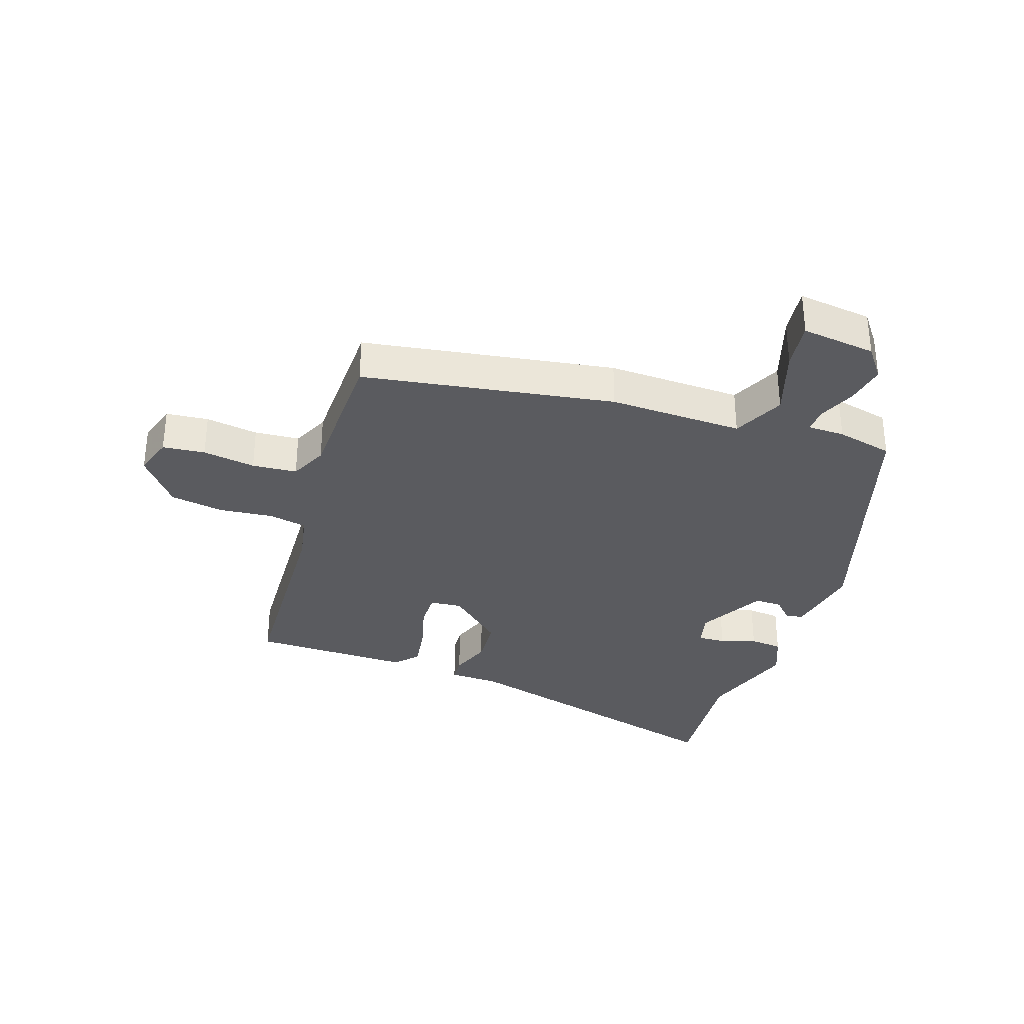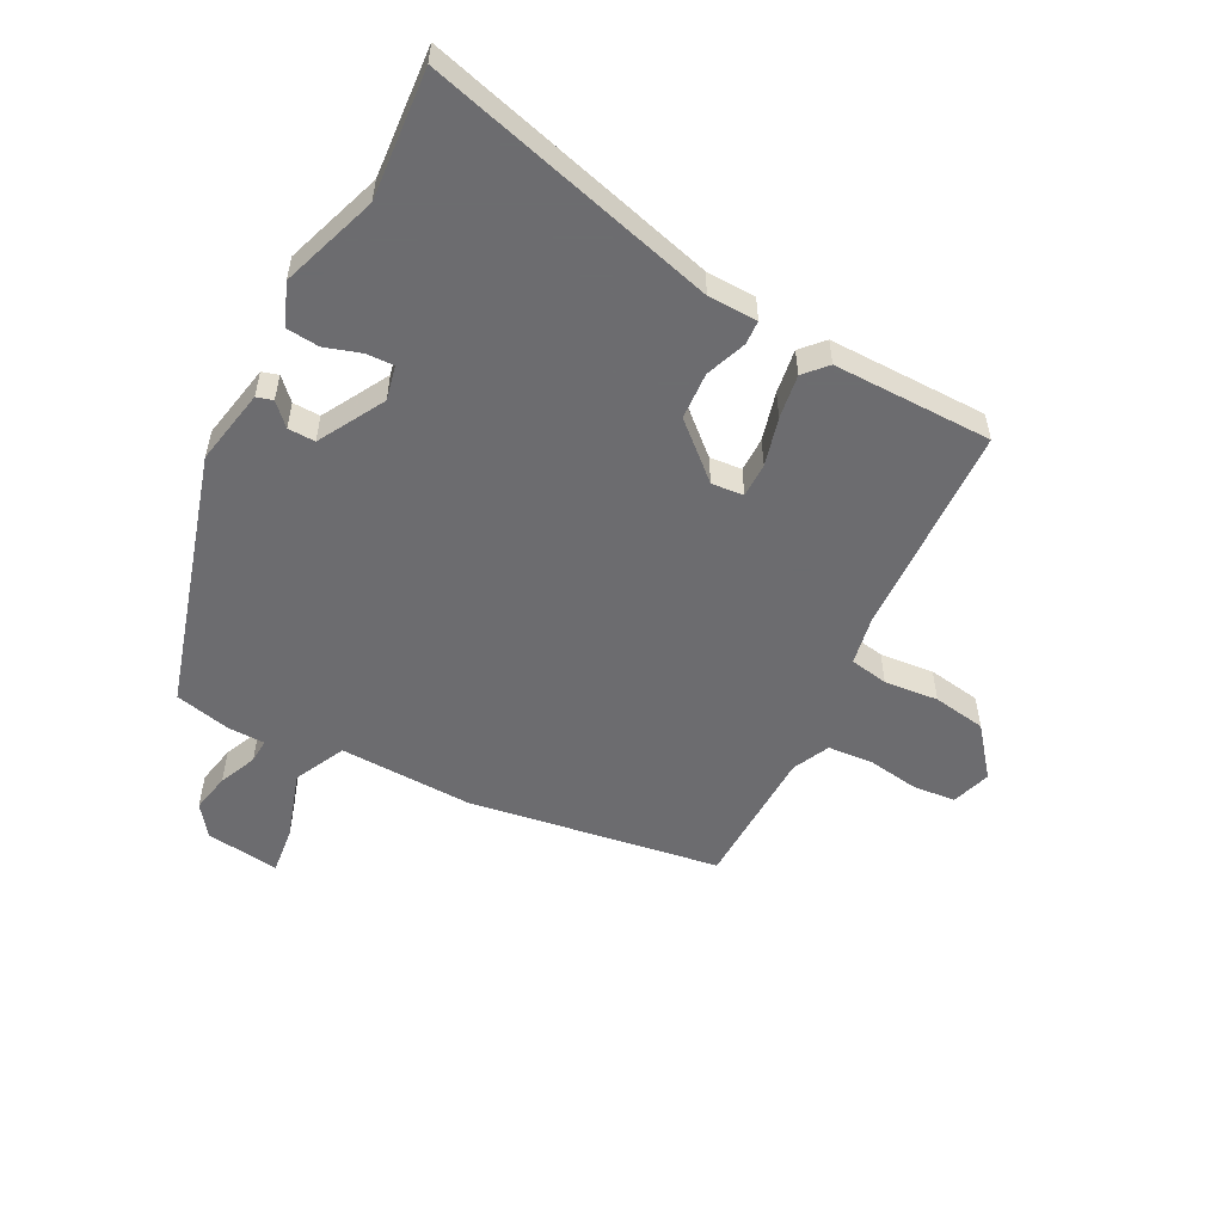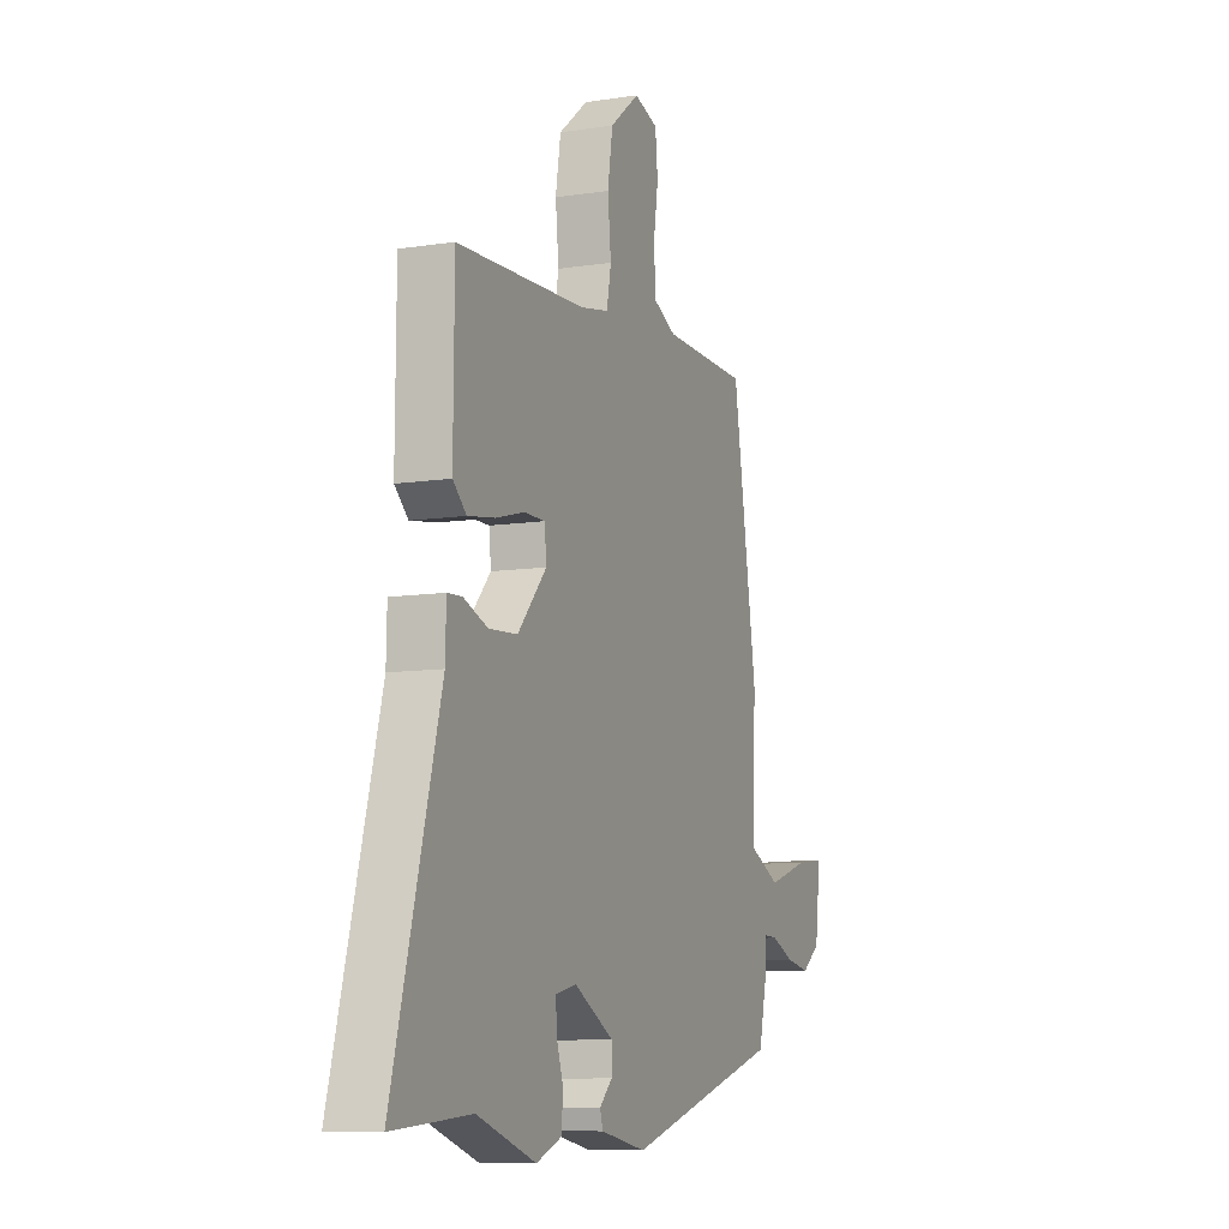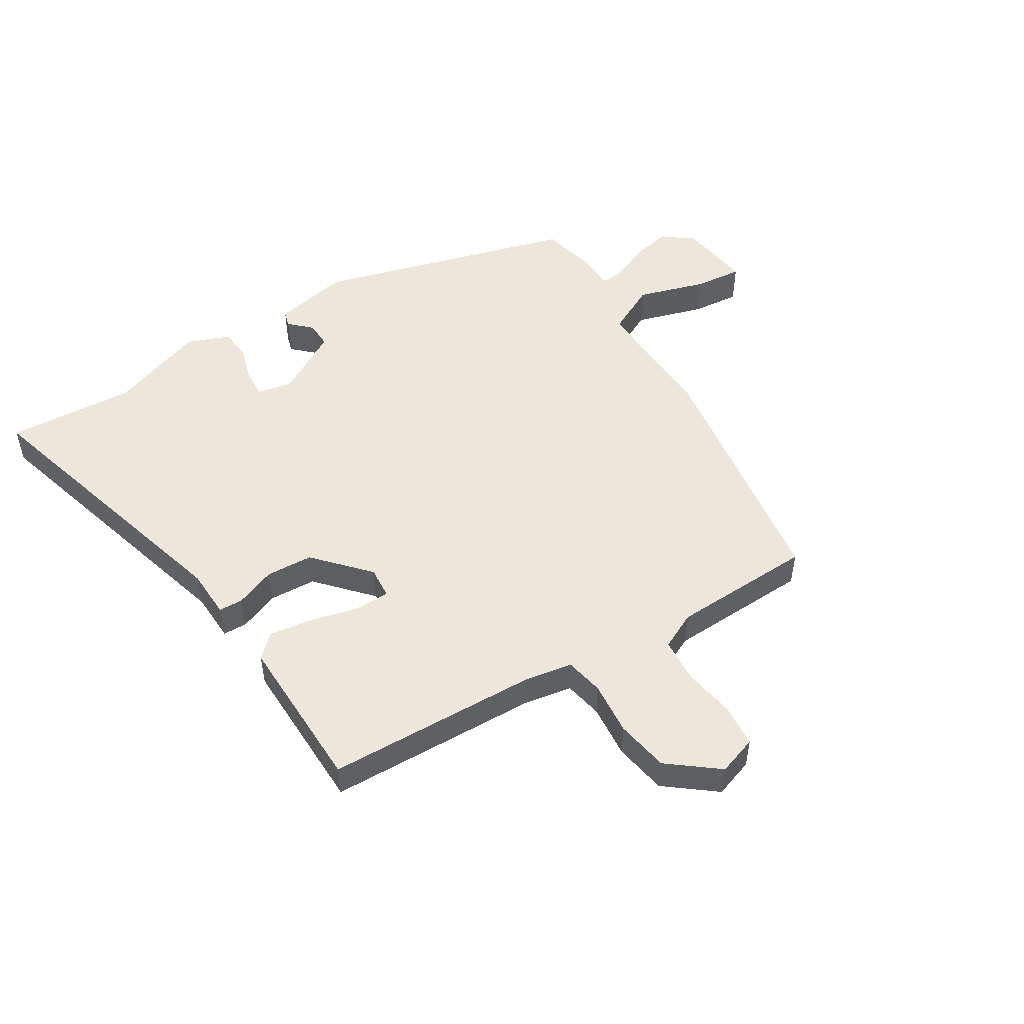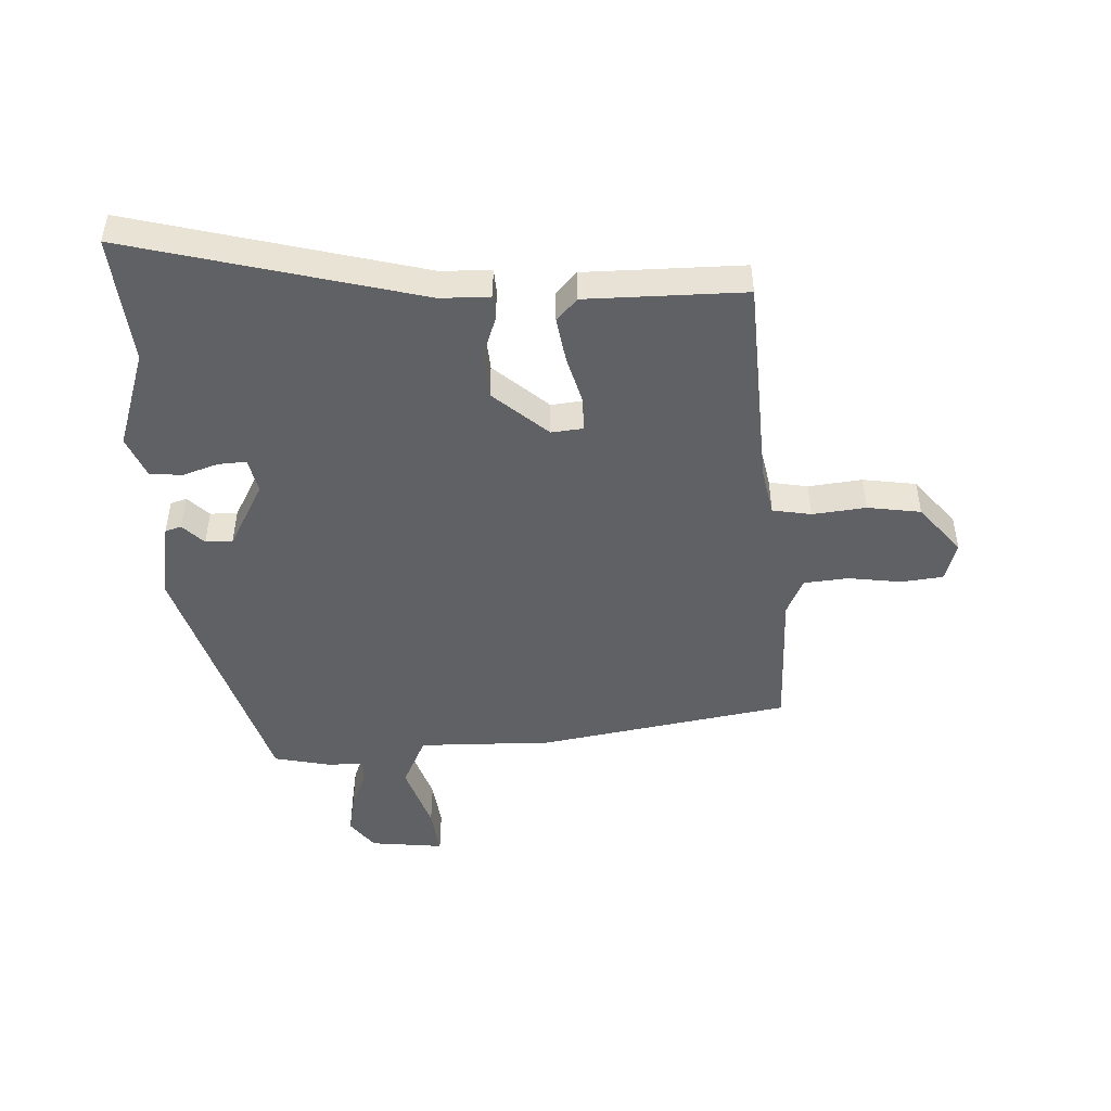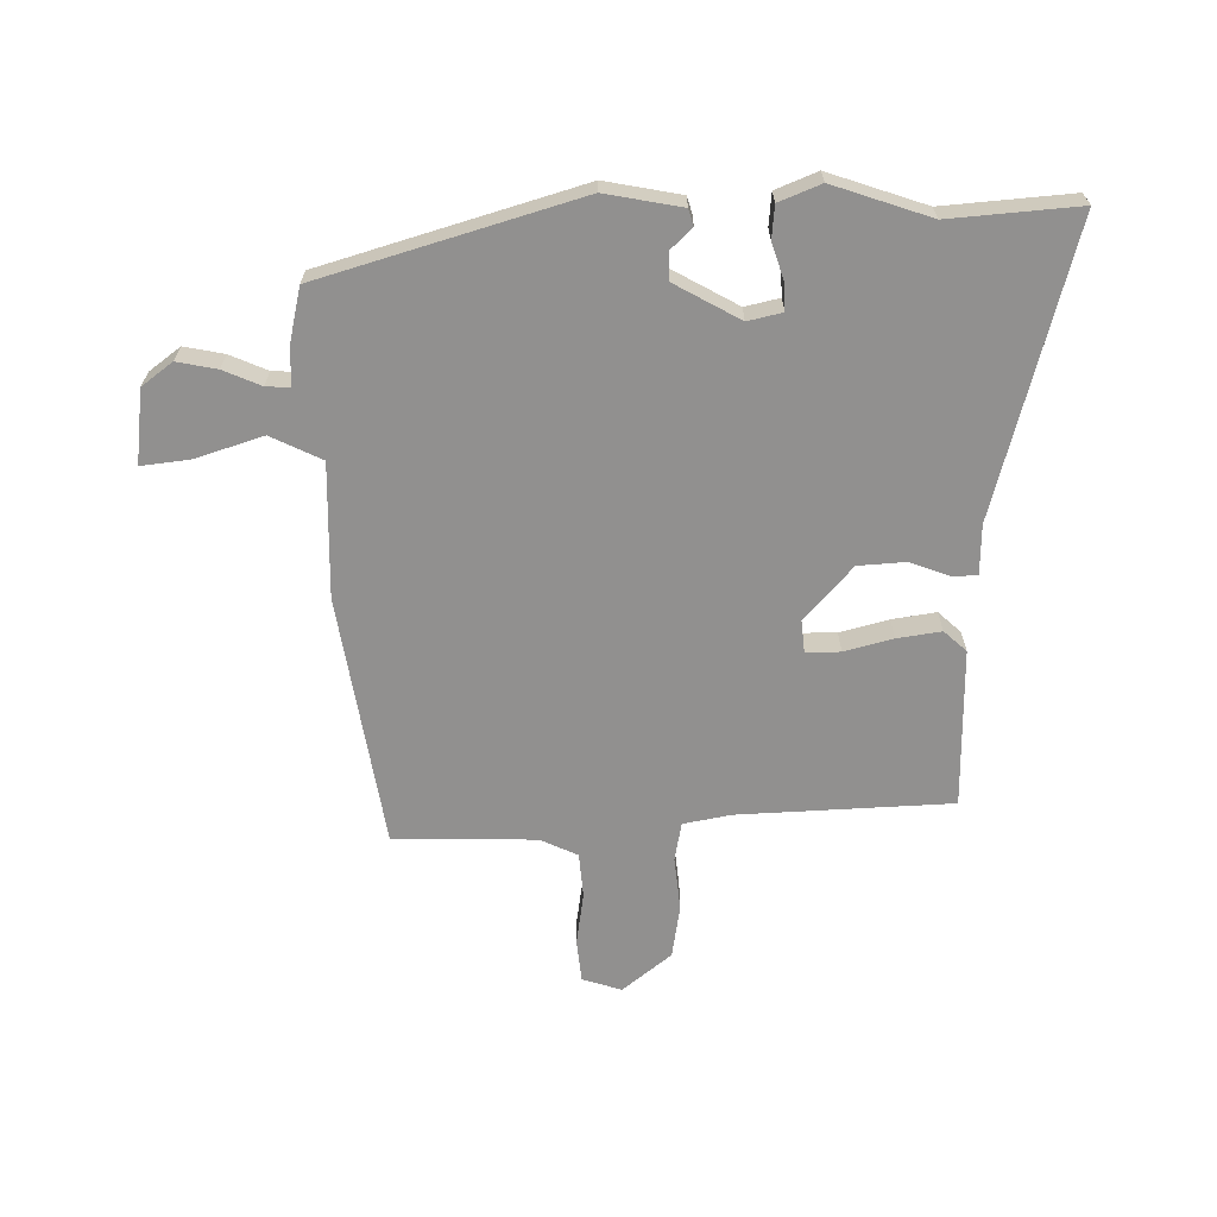
<metadata>
{"format":"obj","ext":"obj","renderer":"f3d","projection":"perspective","resolution":1024,"background":"white","views":[{"elev":-33.3,"azim":71.6,"up":"+Y"},{"elev":-53.8,"azim":-117.6,"up":"+Y"},{"elev":-9.2,"azim":-67.7,"up":"+Z"},{"elev":50.9,"azim":-32.4,"up":"+Y"},{"elev":-47.9,"azim":-86.7,"up":"+Y"},{"elev":-65.7,"azim":-179.1,"up":"+Y"}]}
</metadata>
<code>
v 0.494 0.07 -0.413
v 0.068 0.07 -0.539
v -0.058 0.07 -0.515
v -0.066 0.07 -0.488
v -0.031 0.07 -0.454
v -0.03 0.07 -0.409
v -0.139 0.07 -0.348
v -0.196 0.07 -0.361
v -0.194 0.07 -0.407
v -0.175 0.07 -0.466
v -0.18 0.07 -0.52
v -0.249 0.07 -0.548
v -0.41 0.07 -0.493
v -0.623 0.07 -0.51
v -0.494 0.07 -0.029
v -0.492 0.07 0.053
v -0.452 0.07 0.055
v -0.385 0.07 0.03
v -0.307 0.07 0.035
v -0.228 0.07 0.124
v -0.233 0.07 0.177
v -0.29 0.07 0.177
v -0.37 0.07 0.156
v -0.443 0.07 0.145
v -0.48 0.07 0.179
v -0.478 0.07 0.442
v -0.125 0.07 0.457
v -0.046 0.07 0.472
v -0.034 0.07 0.536
v -0.043 0.07 0.625
v -0.029 0.07 0.713
v 0.052 0.07 0.778
v 0.117 0.07 0.757
v 0.124 0.07 0.687
v 0.111 0.07 0.6
v 0.117 0.07 0.526
v 0.178 0.07 0.497
v 0.414 0.07 0.491
v 0.48 0.07 0.076
v 0.474 0.07 -0.145
v 0.558 0.07 -0.186
v 0.671 0.07 -0.15
v 0.75 0.07 -0.141
v 0.735 0.07 -0.263
v 0.684 0.07 -0.301
v 0.618 0.07 -0.288
v 0.556 0.07 -0.261
v 0.516 0.07 -0.259
v 0.515 0.07 -0.32
v 0.494 0 -0.413
v 0.068 0 -0.539
v -0.058 0 -0.515
v -0.066 0 -0.488
v -0.031 0 -0.454
v -0.03 0 -0.409
v -0.139 0 -0.348
v -0.196 0 -0.361
v -0.194 0 -0.407
v -0.175 0 -0.466
v -0.18 0 -0.52
v -0.249 0 -0.548
v -0.41 0 -0.493
v -0.623 0 -0.51
v -0.494 0 -0.029
v -0.492 0 0.053
v -0.452 0 0.055
v -0.385 0 0.03
v -0.307 0 0.035
v -0.228 0 0.124
v -0.233 0 0.177
v -0.29 0 0.177
v -0.37 0 0.156
v -0.443 0 0.145
v -0.48 0 0.179
v -0.478 0 0.442
v -0.125 0 0.457
v -0.046 0 0.472
v -0.034 0 0.536
v -0.043 0 0.625
v -0.029 0 0.713
v 0.052 0 0.778
v 0.117 0 0.757
v 0.124 0 0.687
v 0.111 0 0.6
v 0.117 0 0.526
v 0.178 0 0.497
v 0.414 0 0.491
v 0.48 0 0.076
v 0.474 0 -0.145
v 0.558 0 -0.186
v 0.671 0 -0.15
v 0.75 0 -0.141
v 0.735 0 -0.263
v 0.684 0 -0.301
v 0.618 0 -0.288
v 0.556 0 -0.261
v 0.516 0 -0.259
v 0.515 0 -0.32
f 3 4 5
f 2 3 5
f 1 2 5
f 49 1 5
f 48 49 5
f 45 46 47
f 44 45 47
f 43 44 47
f 42 43 47
f 41 42 47
f 40 41 47 48
f 37 38 39 40
f 48 5 6
f 40 48 6
f 37 40 6
f 36 37 6
f 33 34 35
f 32 33 35
f 31 32 35
f 30 31 35
f 29 30 35
f 36 6 7
f 35 36 7
f 29 35 7
f 28 29 7
f 25 26 27
f 24 25 27
f 23 24 27
f 22 23 27
f 21 22 27 28
f 20 21 28 7
f 15 16 17 18
f 15 18 19
f 14 15 19
f 13 14 19
f 11 12 13
f 10 11 13
f 9 10 13
f 13 19 20
f 9 13 20
f 8 9 20
f 7 8 20
f 54 53 52
f 54 52 51
f 54 51 50
f 54 50 98
f 54 98 97
f 96 95 94
f 96 94 93
f 96 93 92
f 96 92 91
f 96 91 90
f 97 96 90 89
f 89 88 87 86
f 55 54 97
f 55 97 89
f 55 89 86
f 55 86 85
f 84 83 82
f 84 82 81
f 84 81 80
f 84 80 79
f 84 79 78
f 56 55 85
f 56 85 84
f 56 84 78
f 56 78 77
f 76 75 74
f 76 74 73
f 76 73 72
f 76 72 71
f 77 76 71 70
f 56 77 70 69
f 67 66 65 64
f 68 67 64
f 68 64 63
f 68 63 62
f 62 61 60
f 62 60 59
f 62 59 58
f 69 68 62
f 69 62 58
f 69 58 57
f 69 57 56
f 1 50 51 2
f 2 51 52 3
f 3 52 53 4
f 4 53 54 5
f 5 54 55 6
f 6 55 56 7
f 7 56 57 8
f 8 57 58 9
f 9 58 59 10
f 10 59 60 11
f 11 60 61 12
f 12 61 62 13
f 13 62 63 14
f 14 63 64 15
f 15 64 65 16
f 16 65 66 17
f 17 66 67 18
f 18 67 68 19
f 19 68 69 20
f 20 69 70 21
f 21 70 71 22
f 22 71 72 23
f 23 72 73 24
f 24 73 74 25
f 25 74 75 26
f 26 75 76 27
f 27 76 77 28
f 28 77 78 29
f 29 78 79 30
f 30 79 80 31
f 31 80 81 32
f 32 81 82 33
f 33 82 83 34
f 34 83 84 35
f 35 84 85 36
f 36 85 86 37
f 37 86 87 38
f 38 87 88 39
f 39 88 89 40
f 40 89 90 41
f 41 90 91 42
f 42 91 92 43
f 43 92 93 44
f 44 93 94 45
f 45 94 95 46
f 46 95 96 47
f 47 96 97 48
f 48 97 98 49
f 49 98 50 1

</code>
